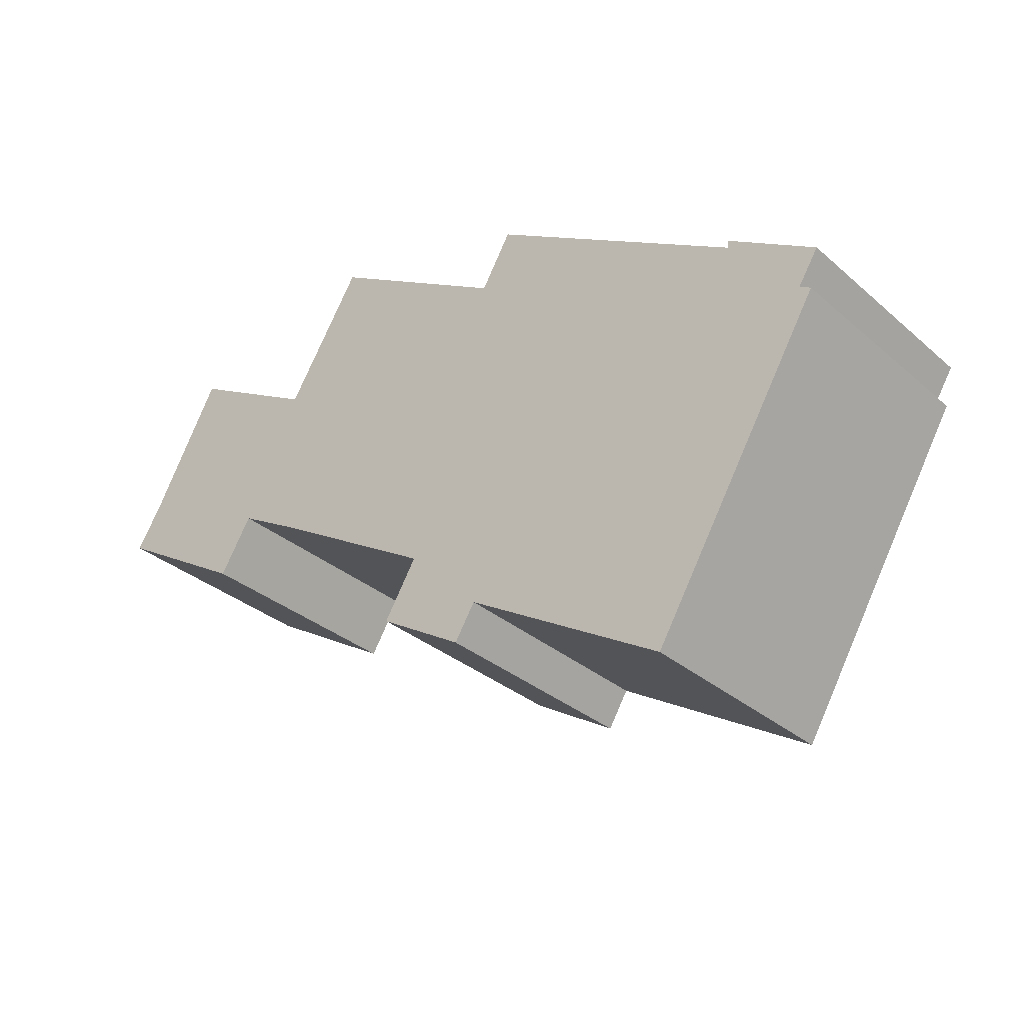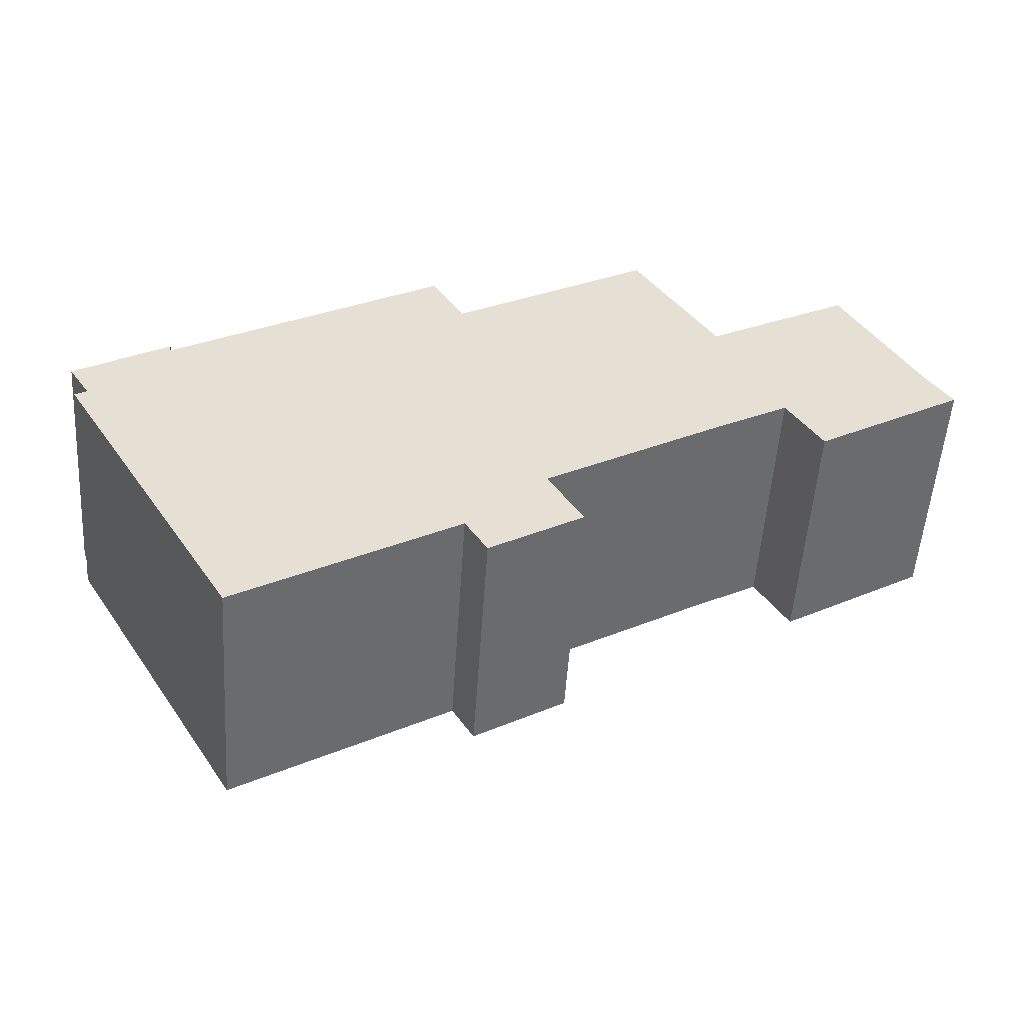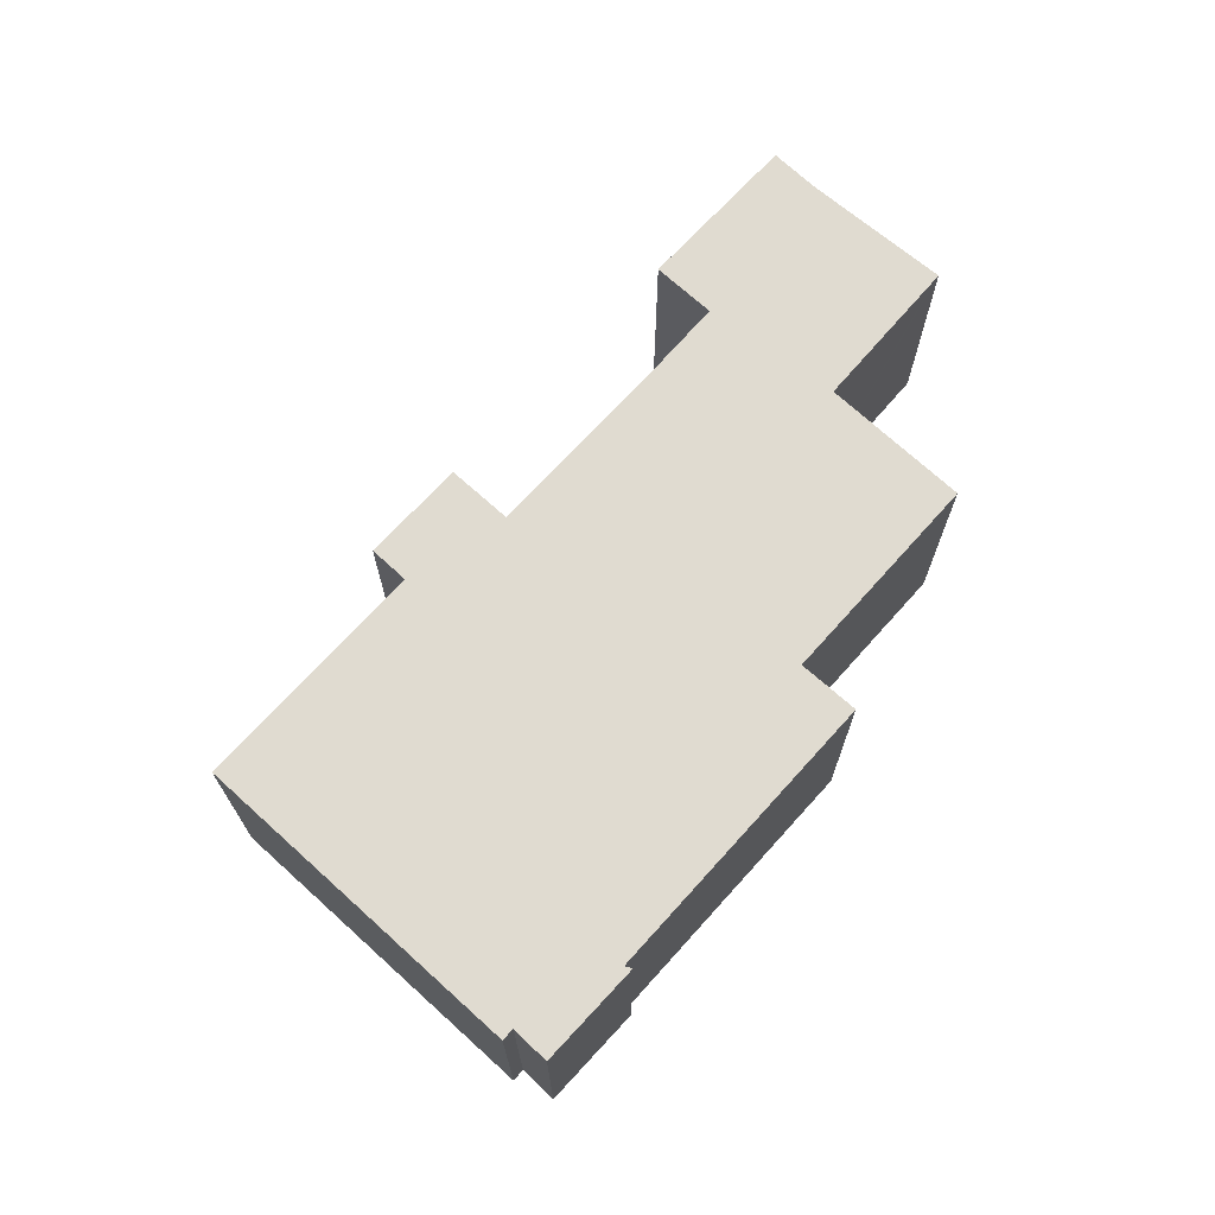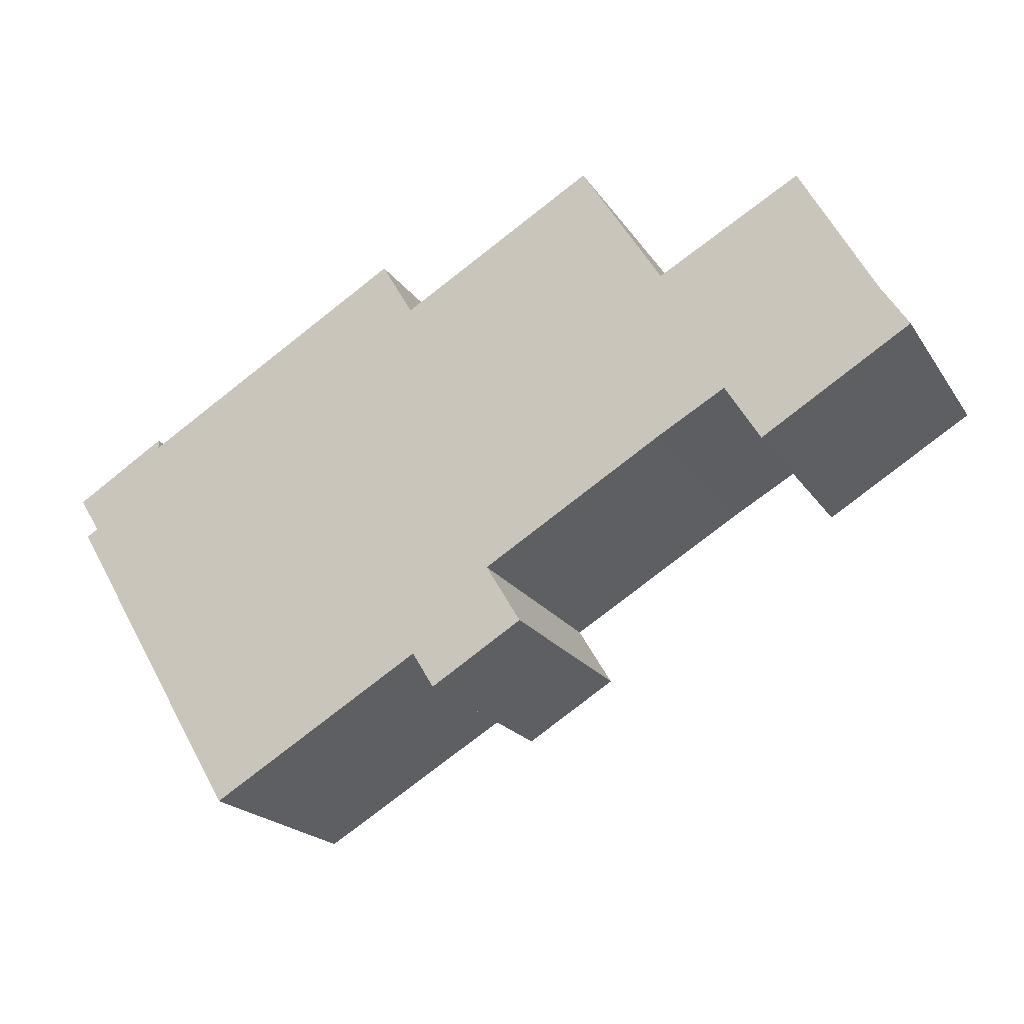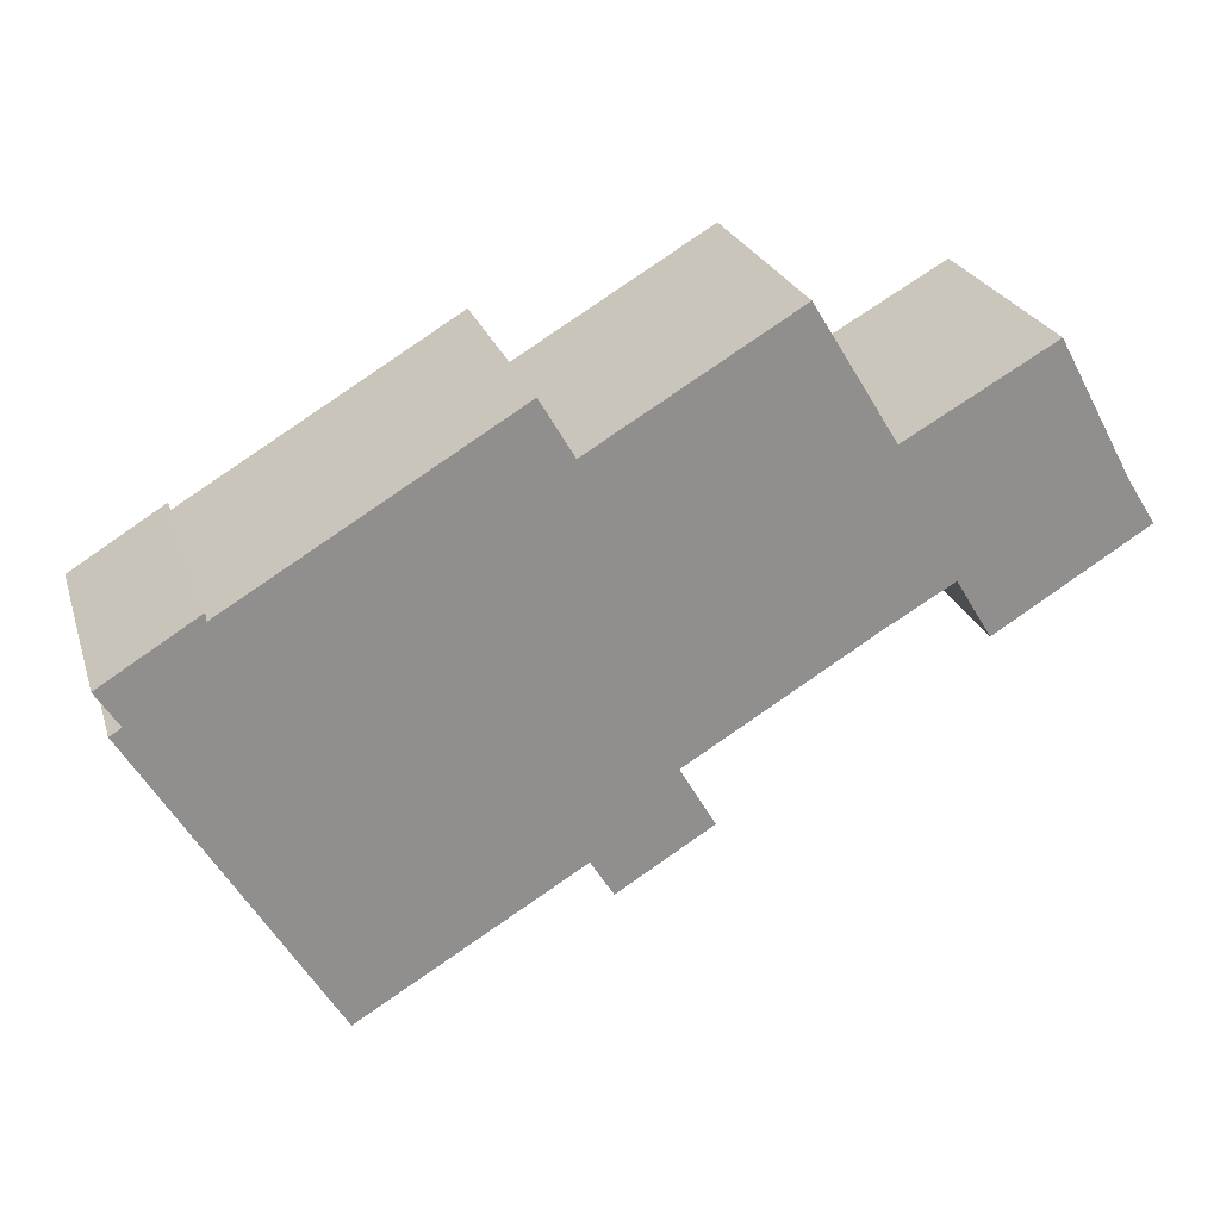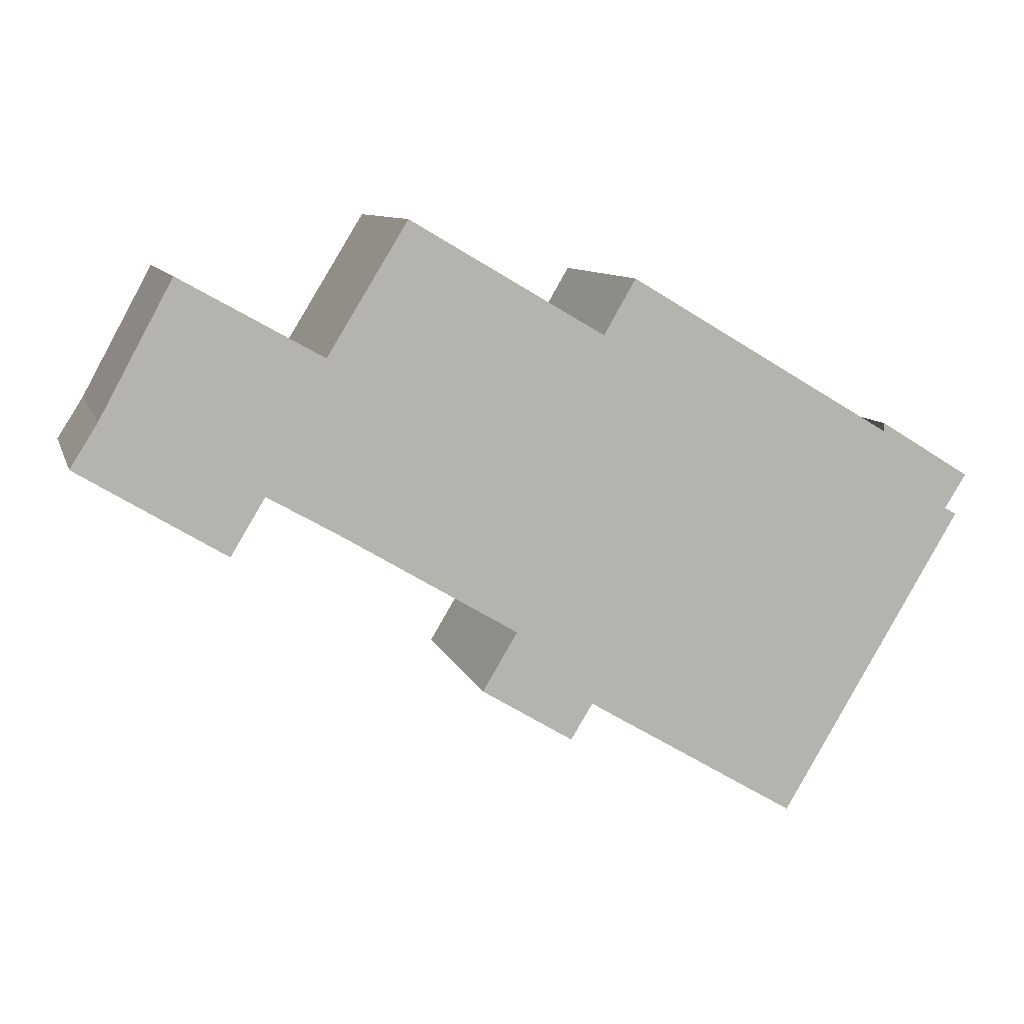
<metadata>
{"format":"obj","ext":"obj","renderer":"f3d","projection":"perspective","resolution":1024,"background":"white","views":[{"elev":-32.1,"azim":-140.1,"up":"+Z"},{"elev":-52.8,"azim":-3.8,"up":"+Z"},{"elev":70.0,"azim":-78.6,"up":"+Y"},{"elev":-20.2,"azim":24.0,"up":"+Z"},{"elev":24.5,"azim":-16.1,"up":"+Z"},{"elev":9.3,"azim":165.3,"up":"+Z"}]}
</metadata>
<code>
v  3.506 8.894 -6.801
v  0.365 8.894 -1.52
v  0.798 8.894 -1.266
v  3.459 8.894 2.114
v  0.042 8.894 -0.066
v  0 8.894 5.446e-16
v  3.465 8.894 1.95
v  3.471 8.894 1.809
v  7.113 8.894 -12.87
v  11.15 8.894 6.355
v  15.04 8.894 -8.139
v  13.49 8.894 7.739
v  15.86 8.894 -9.474
v  18.01 8.894 -8.168
v  14.68 8.894 5.69
v  17.97 8.894 -5.236
v  21.95 8.894 9.94
v  18.06 8.894 -5.185
v  24.67 8.894 -1.234
v  24.89 8.894 5.158
v  27.21 8.894 0.205
v  24.94 8.894 5.073
v  25.03 8.894 5.122
v  30.09 8.893 7.952
v  28.49 8.893 -1.916
v  29.03 8.893 -1.593
v  29.12 8.893 -1.533
v  32.97 8.893 3.03
v  33.99 8.893 1.417
v  31.8 8.893 5.174
v  30.24 8.893 8.036
v  19.27 8.894 -7.401
v  0.365 9.307e-17 -1.52
v  0.798 7.752e-17 -1.266
v  0 0 0
v  3.459 -1.294e-16 2.114
v  3.471 -1.108e-16 1.809
v  11.15 -3.891e-16 6.355
v  13.49 -4.739e-16 7.739
v  14.68 -3.484e-16 5.69
v  21.95 -6.086e-16 9.94
v  24.94 -3.106e-16 5.073
v  25.03 -3.136e-16 5.122
v  30.24 -4.921e-16 8.036
v  30.09 -4.869e-16 7.952
v  0.042 4.041e-18 -0.066
v  27.21 -1.255e-17 0.205
v  28.49 1.173e-16 -1.916
v  15.86 5.801e-16 -9.474
v  15.04 4.984e-16 -8.139
v  3.506 4.164e-16 -6.801
v  7.113 7.878e-16 -12.87
v  3.465 -1.194e-16 1.95
v  24.89 -3.158e-16 5.158
v  32.97 -1.855e-16 3.03
v  31.8 -3.168e-16 5.174
v  33.99 -8.677e-17 1.417
v  17.97 3.206e-16 -5.236
v  19.27 4.532e-16 -7.401
v  29.03 9.754e-17 -1.593
v  29.12 9.387e-17 -1.533
v  24.67 7.556e-17 -1.234
v  18.06 3.175e-16 -5.185
v  18.01 5.001e-16 -8.168
g defaultobject
f 1 2 3
f 4 5 6
f 5 4 3
f 3 4 1
f 1 4 7
f 1 7 8
f 8 9 1
f 9 8 10
f 9 10 11
f 11 10 12
f 11 12 13
f 13 12 14
f 14 12 15
f 14 15 16
f 16 15 17
f 16 17 18
f 18 17 19
f 19 17 20
f 19 20 21
f 21 20 22
f 21 22 23
f 21 23 24
f 21 24 25
f 25 24 26
f 26 24 27
f 27 24 28
f 27 28 29
f 28 24 30
f 30 24 31
f 32 14 16
f 33 3 2
f 3 33 34
f 35 4 6
f 4 35 36
f 37 10 8
f 10 37 38
f 10 38 12
f 12 38 39
f 40 17 15
f 17 40 41
f 42 23 22
f 23 42 24
f 24 42 31
f 31 42 43
f 31 43 44
f 44 43 45
f 34 5 3
f 5 34 6
f 6 34 35
f 35 34 46
f 25 47 21
f 47 25 48
f 49 11 13
f 11 49 50
f 1 33 2
f 33 1 9
f 33 9 51
f 51 9 52
f 36 7 4
f 7 36 8
f 8 36 37
f 37 36 53
f 39 15 12
f 15 39 40
f 41 20 17
f 20 41 22
f 22 41 42
f 42 41 54
f 44 30 31
f 30 44 28
f 28 44 55
f 55 44 56
f 55 29 28
f 29 55 57
f 58 32 16
f 32 58 59
f 57 27 29
f 27 57 26
f 26 57 25
f 25 57 60
f 25 60 48
f 60 57 61
f 47 19 21
f 19 47 62
f 62 18 19
f 18 62 16
f 16 62 58
f 58 62 63
f 59 14 32
f 14 59 13
f 13 59 49
f 49 59 64
f 50 9 11
f 9 50 52
f 64 50 49
f 60 47 48
f 47 60 61
f 57 42 61
f 42 57 43
f 43 57 55
f 43 55 45
f 45 55 56
f 45 56 44
f 50 51 52
f 51 50 33
f 33 50 34
f 34 50 46
f 46 50 35
f 35 50 37
f 37 50 38
f 38 50 64
f 38 64 58
f 58 64 59
f 38 58 63
f 38 63 62
f 38 62 40
f 40 62 41
f 41 62 47
f 41 47 42
f 42 47 61
f 41 42 54
f 39 38 40
f 35 53 36
f 53 35 37

</code>
